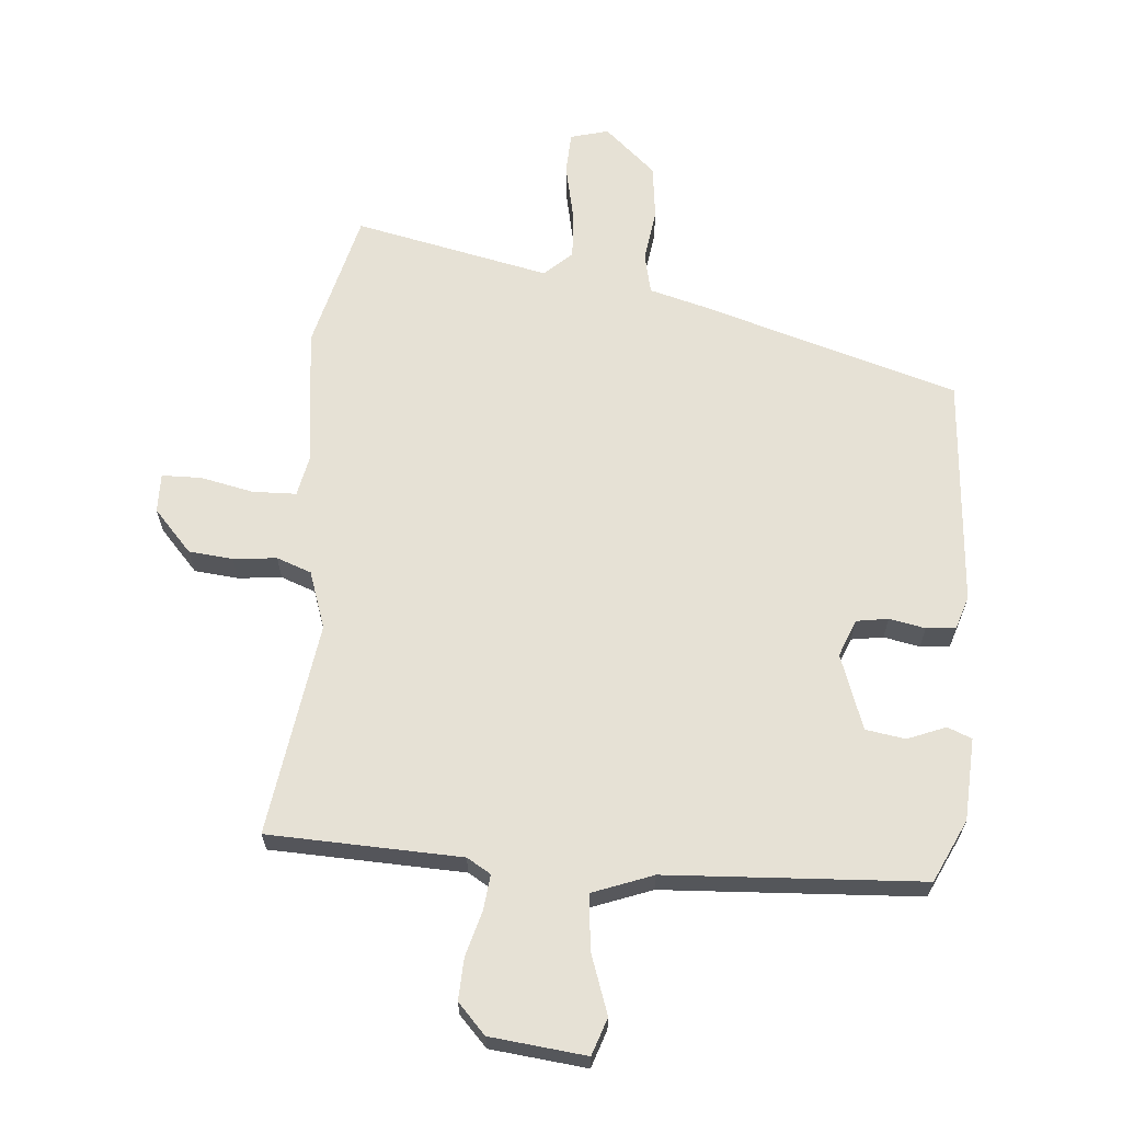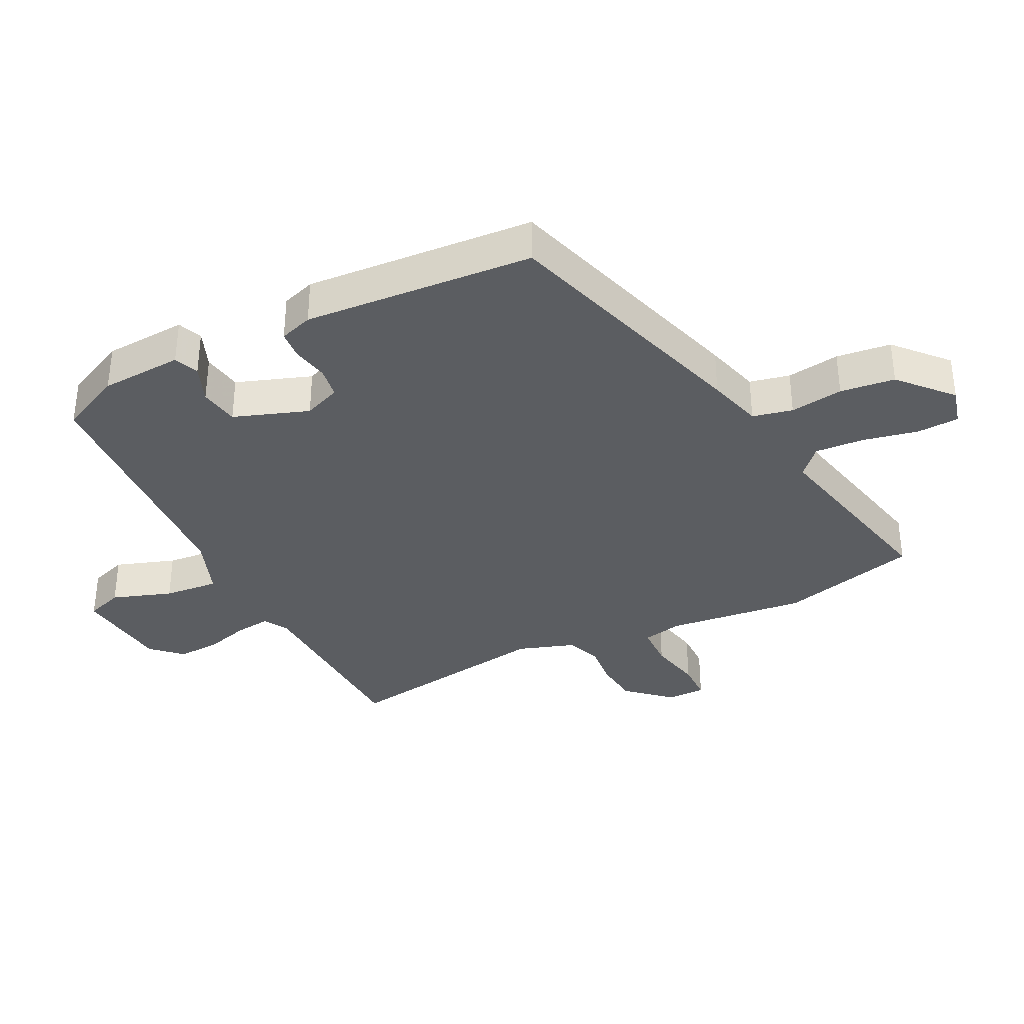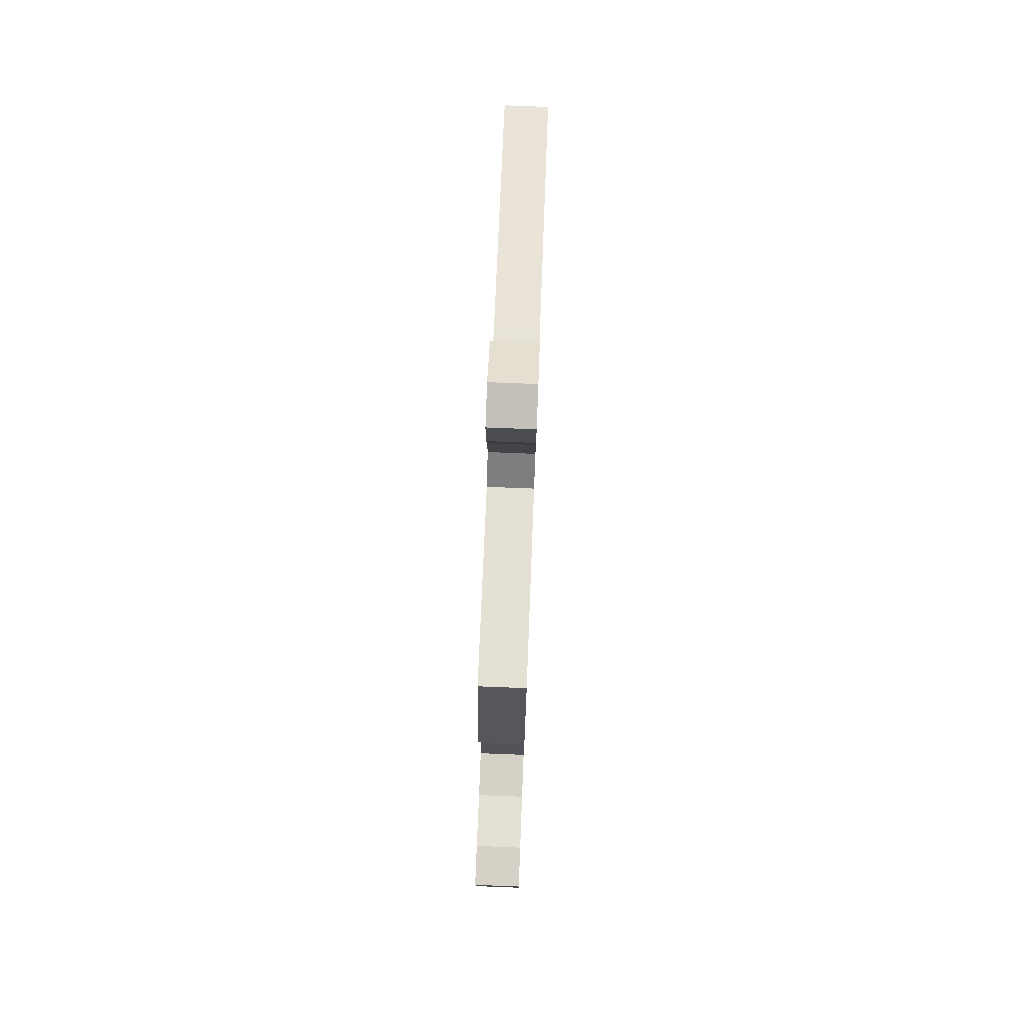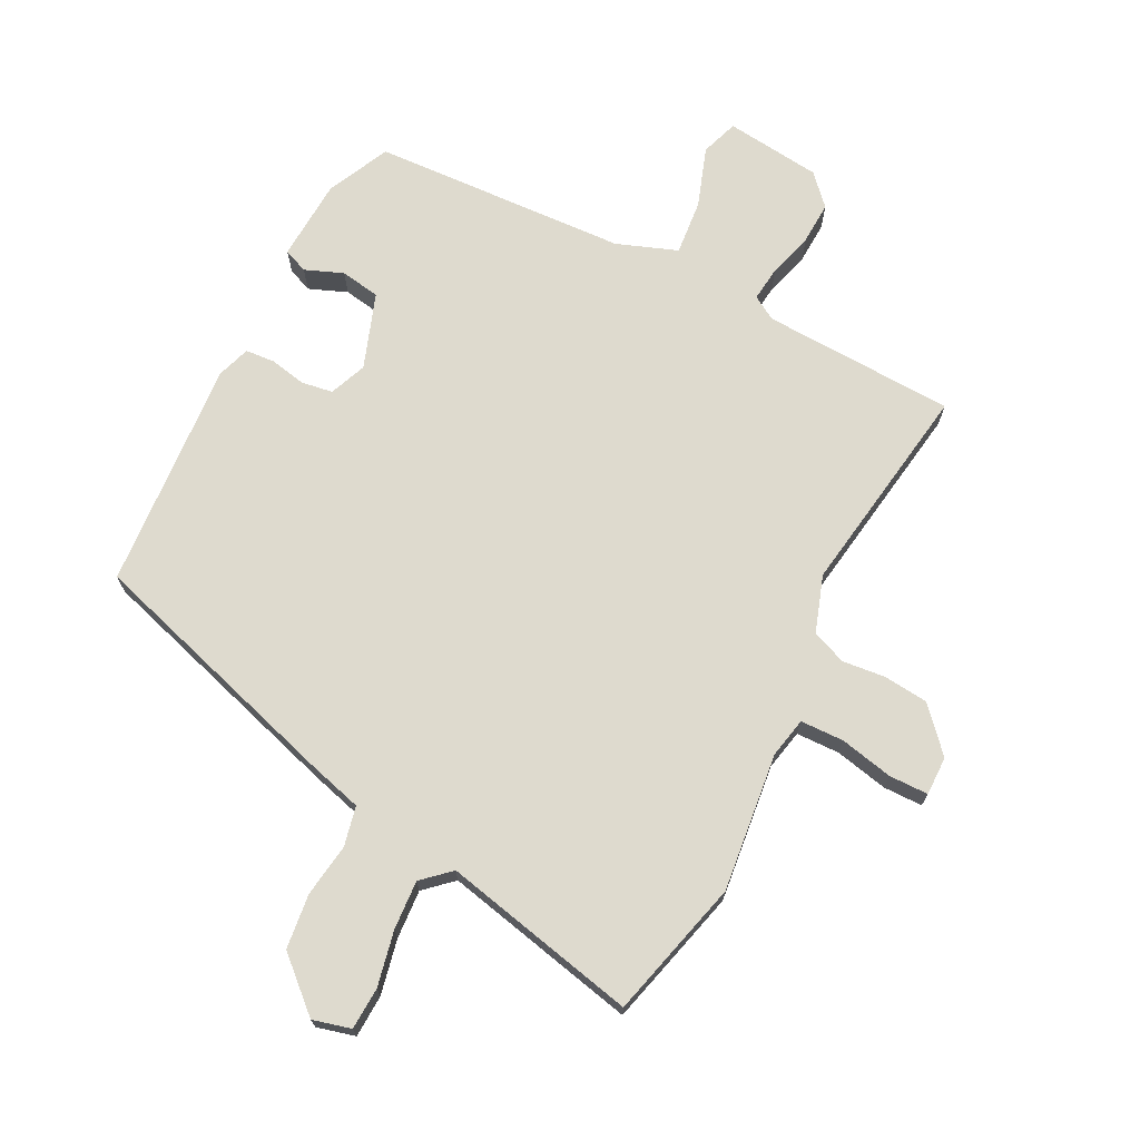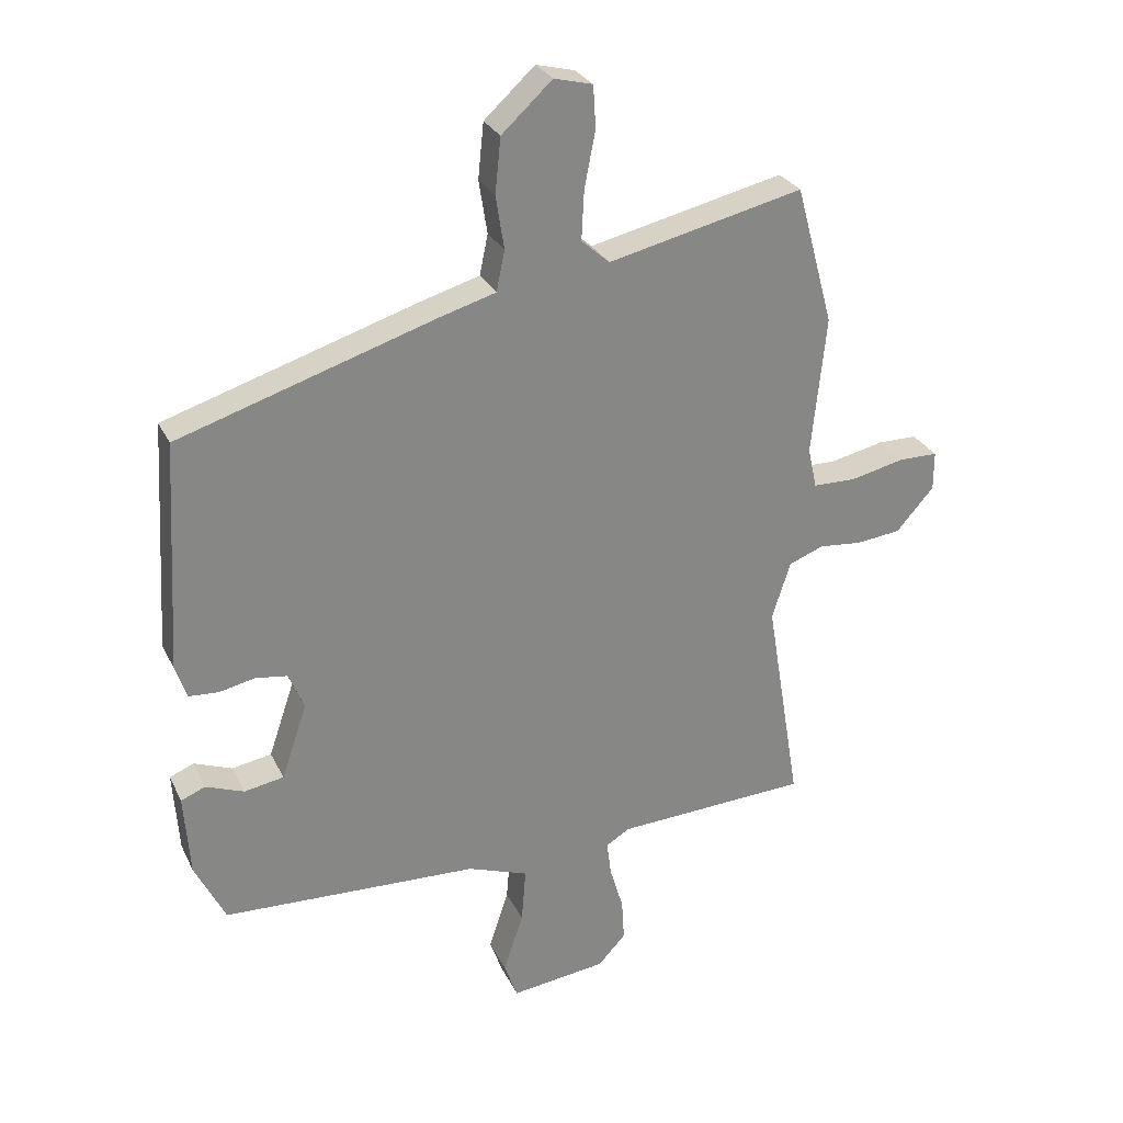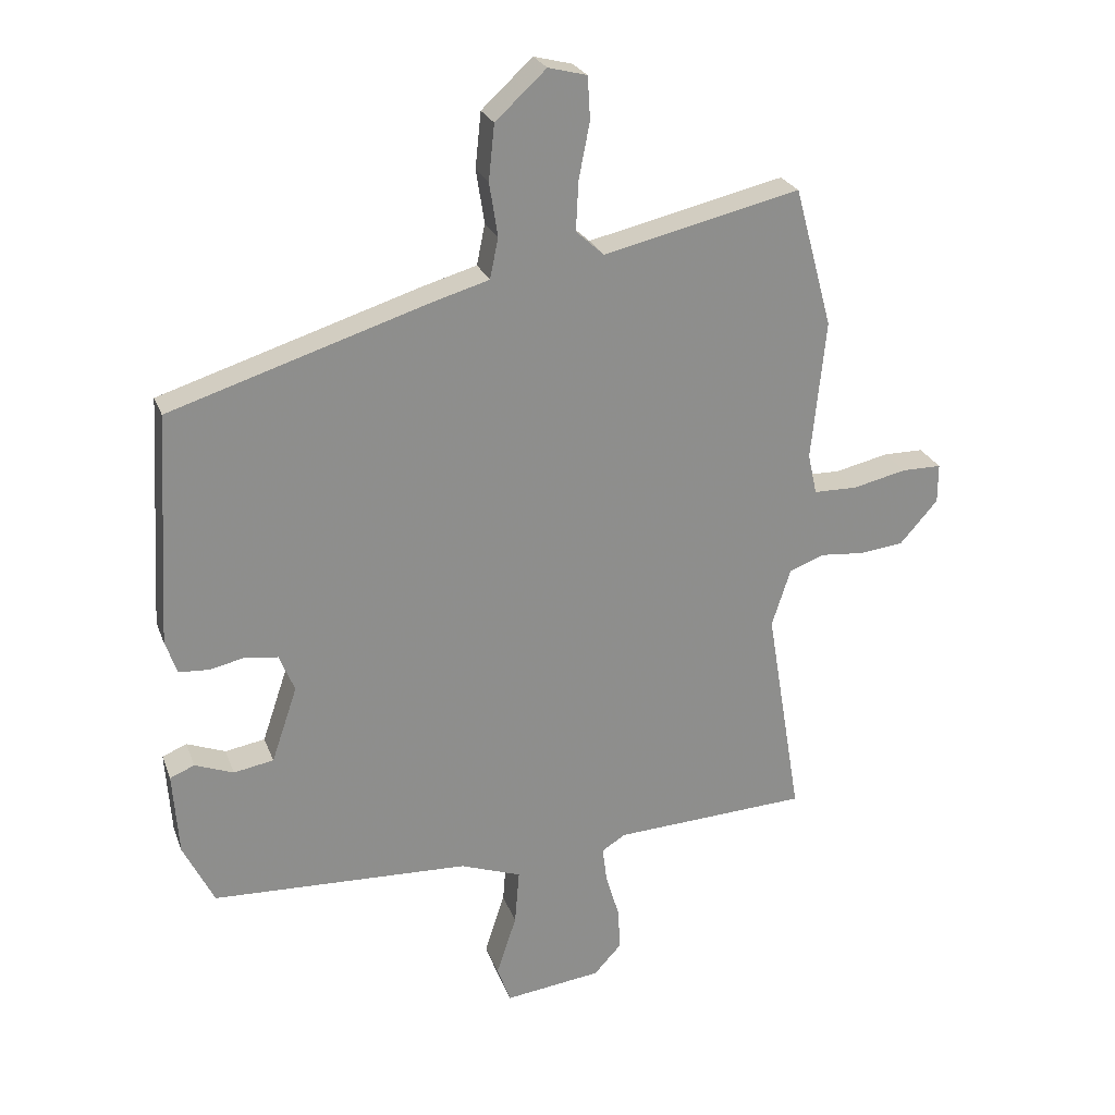
<metadata>
{"format":"obj","ext":"obj","renderer":"f3d","projection":"perspective","resolution":1024,"background":"white","views":[{"elev":64.6,"azim":-176.2,"up":"+Y"},{"elev":-35.4,"azim":-64.2,"up":"+Y"},{"elev":78.9,"azim":92.2,"up":"+Z"},{"elev":71.1,"azim":26.3,"up":"+Y"},{"elev":28.0,"azim":-21.6,"up":"+Z"},{"elev":24.8,"azim":-17.5,"up":"+Z"}]}
</metadata>
<code>
v -0.489 0.07 0.327
v -0.086 0.07 0.455
v 0 0.07 0.48
v 0.013 0.07 0.543
v 0 0.07 0.626
v 0.009 0.07 0.712
v 0.088 0.07 0.785
v 0.148 0.07 0.77
v 0.152 0.07 0.704
v 0.135 0.07 0.617
v 0.131 0.07 0.54
v 0.175 0.07 0.501
v 0.48 0.07 0.572
v 0.539 0.07 0.355
v 0.517 0.07 0.138
v 0.531 0.07 0.075
v 0.599 0.07 0.074
v 0.682 0.07 0.093
v 0.744 0.07 0.093
v 0.744 0.07 0.032
v 0.685 0.07 -0.035
v 0.616 0.07 -0.043
v 0.548 0.07 -0.037
v 0.494 0.07 -0.058
v 0.465 0.07 -0.148
v 0.52 0.07 -0.482
v 0.218 0.07 -0.498
v 0.181 0.07 -0.521
v 0.188 0.07 -0.576
v 0.209 0.07 -0.646
v 0.213 0.07 -0.712
v 0.17 0.07 -0.759
v 0.02 0.07 -0.778
v -0.001 0.07 -0.72
v 0.03 0.07 -0.626
v 0.037 0.07 -0.54
v -0.058 0.07 -0.506
v -0.459 0.07 -0.49
v -0.507 0.07 -0.393
v -0.516 0.07 -0.264
v -0.478 0.07 -0.248
v -0.418 0.07 -0.271
v -0.356 0.07 -0.26
v -0.316 0.07 -0.142
v -0.34 0.07 -0.084
v -0.39 0.07 -0.077
v -0.446 0.07 -0.089
v -0.492 0.07 -0.086
v -0.51 0.07 -0.034
v -0.489 0 0.327
v -0.086 0 0.455
v 0 0 0.48
v 0.013 0 0.543
v 0 0 0.626
v 0.009 0 0.712
v 0.088 0 0.785
v 0.148 0 0.77
v 0.152 0 0.704
v 0.135 0 0.617
v 0.131 0 0.54
v 0.175 0 0.501
v 0.48 0 0.572
v 0.539 0 0.355
v 0.517 0 0.138
v 0.531 0 0.075
v 0.599 0 0.074
v 0.682 0 0.093
v 0.744 0 0.093
v 0.744 0 0.032
v 0.685 0 -0.035
v 0.616 0 -0.043
v 0.548 0 -0.037
v 0.494 0 -0.058
v 0.465 0 -0.148
v 0.52 0 -0.482
v 0.218 0 -0.498
v 0.181 0 -0.521
v 0.188 0 -0.576
v 0.209 0 -0.646
v 0.213 0 -0.712
v 0.17 0 -0.759
v 0.02 0 -0.778
v -0.001 0 -0.72
v 0.03 0 -0.626
v 0.037 0 -0.54
v -0.058 0 -0.506
v -0.459 0 -0.49
v -0.507 0 -0.393
v -0.516 0 -0.264
v -0.478 0 -0.248
v -0.418 0 -0.271
v -0.356 0 -0.26
v -0.316 0 -0.142
v -0.34 0 -0.084
v -0.39 0 -0.077
v -0.446 0 -0.089
v -0.492 0 -0.086
v -0.51 0 -0.034
f 46 47 48 49
f 45 46 49 1
f 44 45 1 2
f 43 44 2 3
f 39 40 41 42
f 37 38 39 42
f 36 37 42 43
f 32 33 34 35
f 32 35 36
f 29 30 31 32
f 28 29 32 36
f 27 28 36 43
f 25 26 27 43
f 20 21 22 23
f 18 19 20 23
f 17 18 23 24
f 16 17 24
f 15 16 24 25
f 12 13 14 15
f 11 12 15 25
f 7 8 9 10
f 7 10 11
f 4 5 6 7
f 3 4 7 11
f 3 11 25 43
f 98 97 96 95
f 50 98 95 94
f 51 50 94 93
f 52 51 93 92
f 91 90 89 88
f 91 88 87 86
f 92 91 86 85
f 84 83 82 81
f 85 84 81
f 81 80 79 78
f 85 81 78 77
f 92 85 77 76
f 92 76 75 74
f 72 71 70 69
f 72 69 68 67
f 73 72 67 66
f 73 66 65
f 74 73 65 64
f 64 63 62 61
f 74 64 61 60
f 59 58 57 56
f 60 59 56
f 56 55 54 53
f 60 56 53 52
f 92 74 60 52
f 1 50 51 2
f 2 51 52 3
f 3 52 53 4
f 4 53 54 5
f 5 54 55 6
f 6 55 56 7
f 7 56 57 8
f 8 57 58 9
f 9 58 59 10
f 10 59 60 11
f 11 60 61 12
f 12 61 62 13
f 13 62 63 14
f 14 63 64 15
f 15 64 65 16
f 16 65 66 17
f 17 66 67 18
f 18 67 68 19
f 19 68 69 20
f 20 69 70 21
f 21 70 71 22
f 22 71 72 23
f 23 72 73 24
f 24 73 74 25
f 25 74 75 26
f 26 75 76 27
f 27 76 77 28
f 28 77 78 29
f 29 78 79 30
f 30 79 80 31
f 31 80 81 32
f 32 81 82 33
f 33 82 83 34
f 34 83 84 35
f 35 84 85 36
f 36 85 86 37
f 37 86 87 38
f 38 87 88 39
f 39 88 89 40
f 40 89 90 41
f 41 90 91 42
f 42 91 92 43
f 43 92 93 44
f 44 93 94 45
f 45 94 95 46
f 46 95 96 47
f 47 96 97 48
f 48 97 98 49
f 49 98 50 1

</code>
